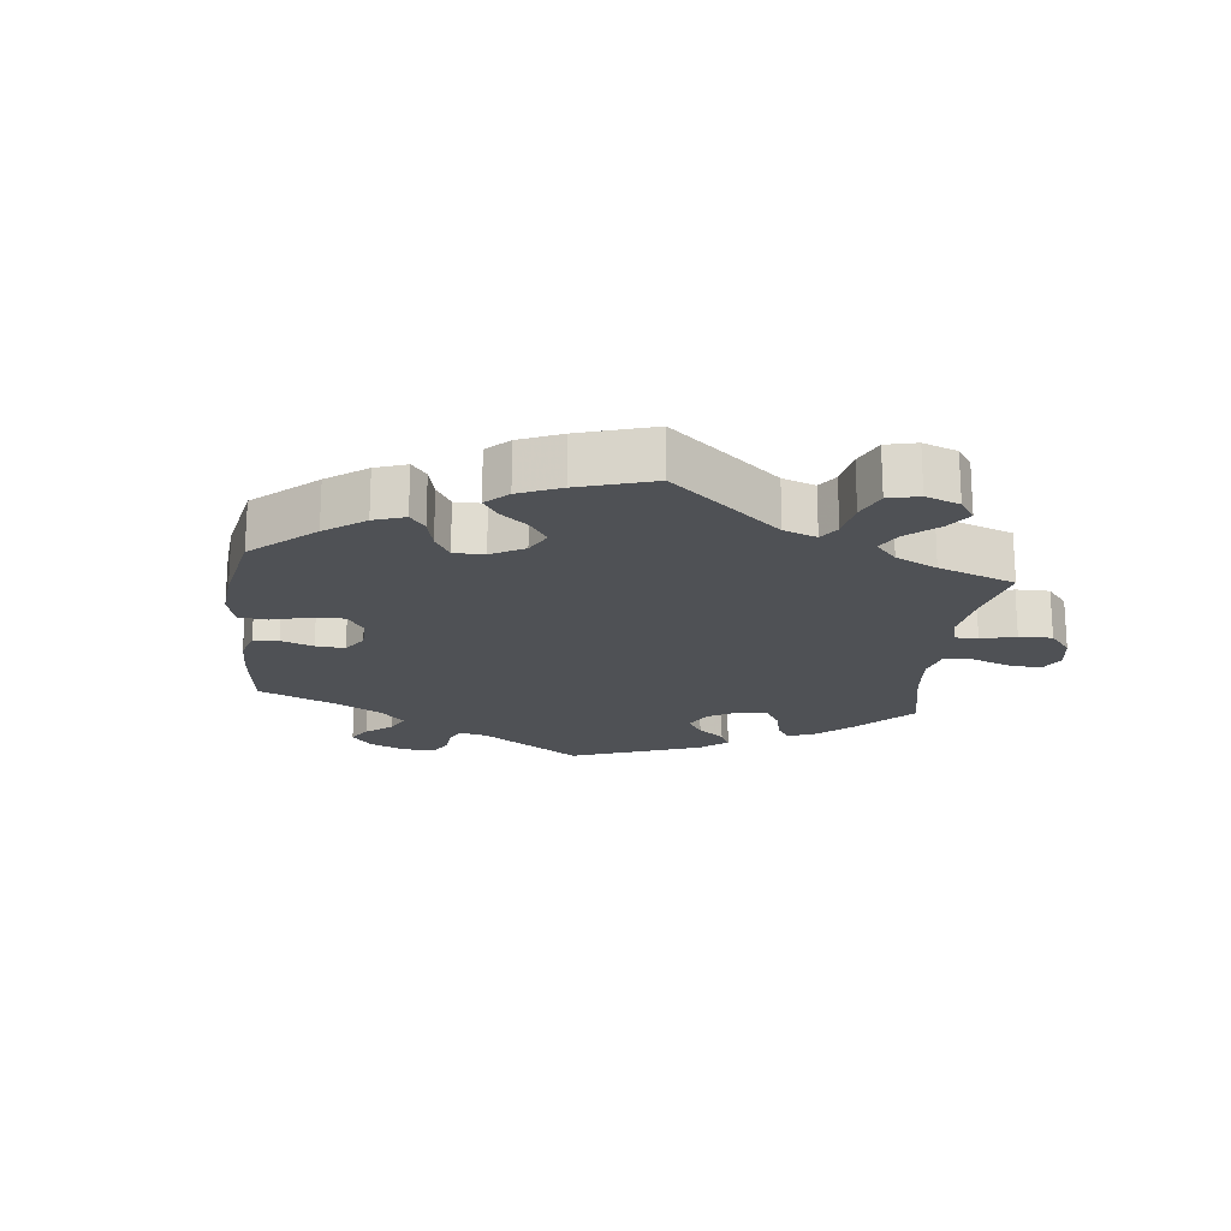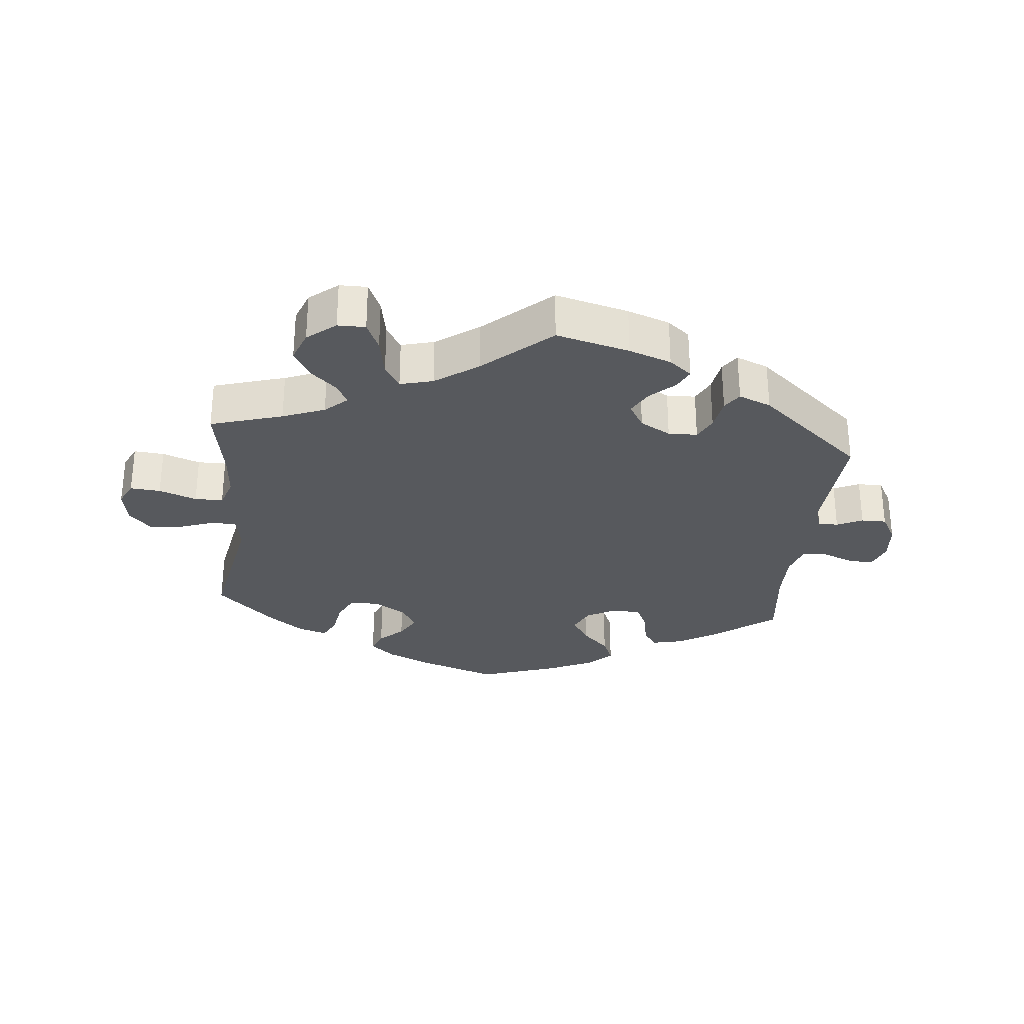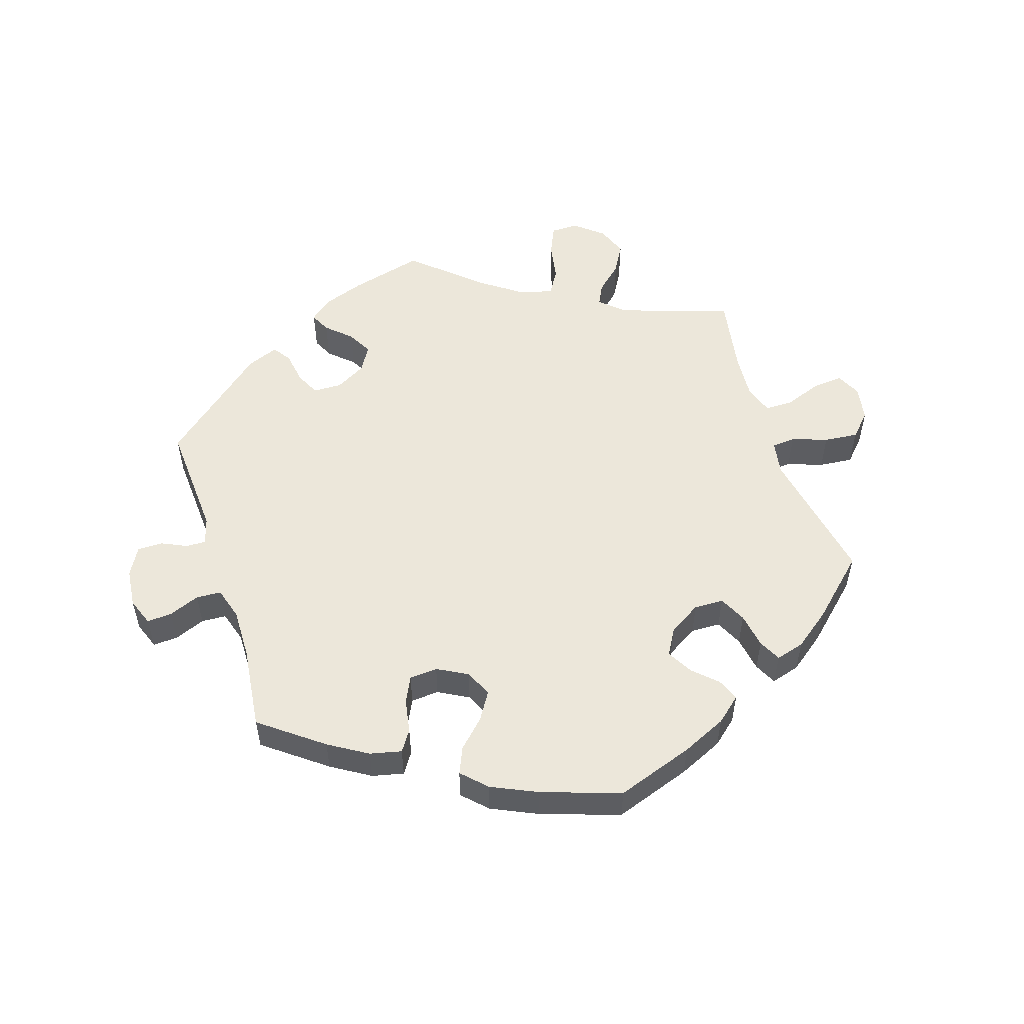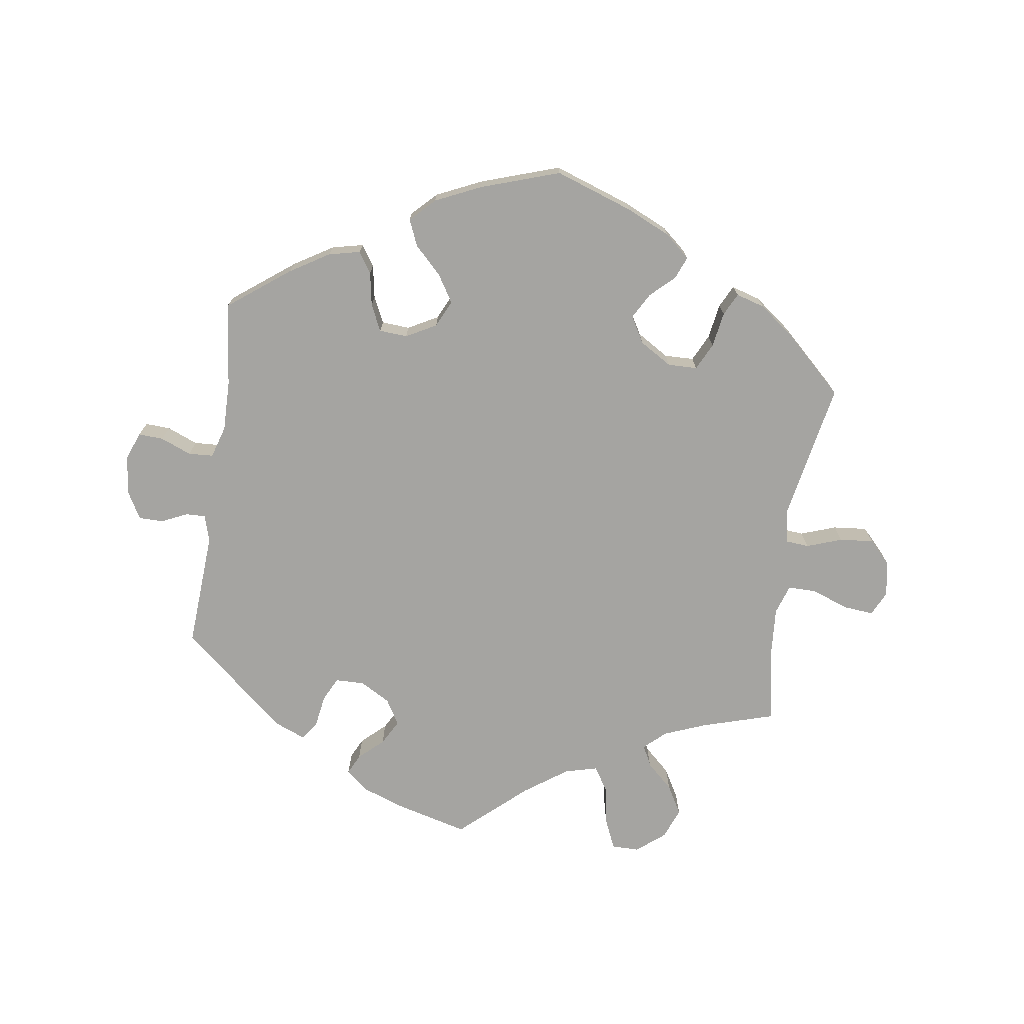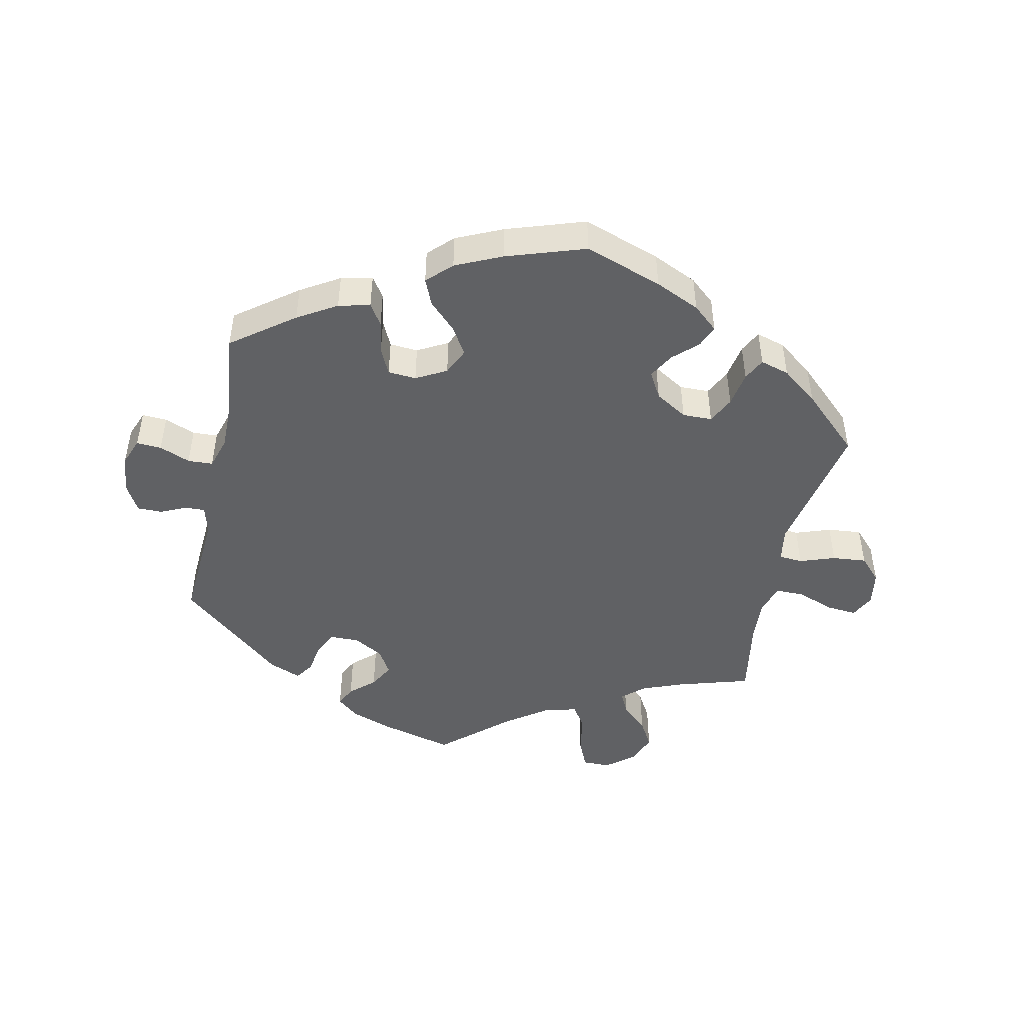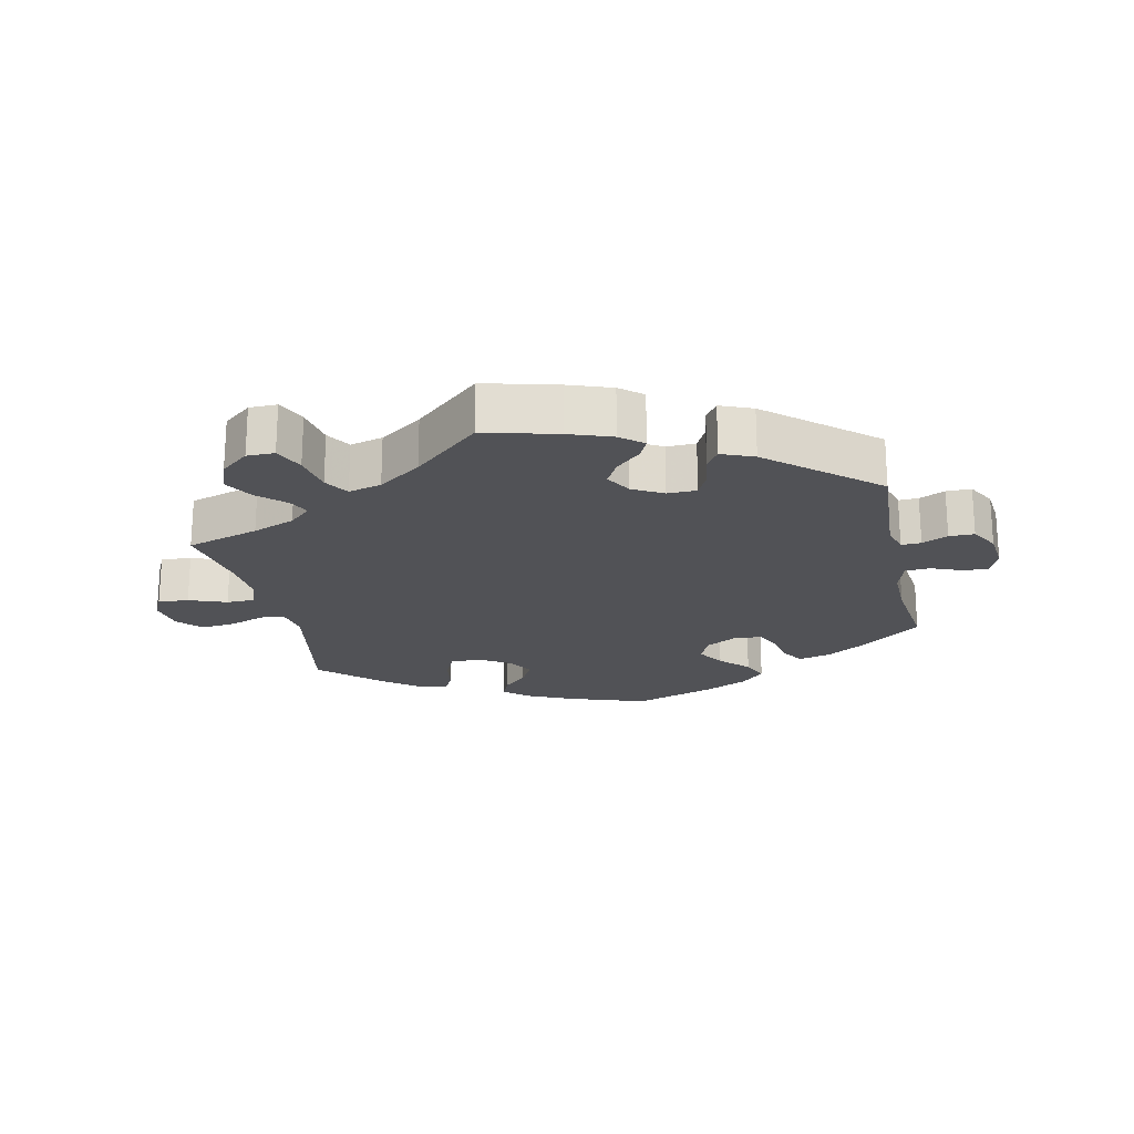
<metadata>
{"format":"obj","ext":"obj","renderer":"f3d","projection":"perspective","resolution":1024,"background":"white","views":[{"elev":-19.7,"azim":53.6,"up":"+Y"},{"elev":-29.5,"azim":174.4,"up":"+Y"},{"elev":53.6,"azim":-17.7,"up":"+Y"},{"elev":-73.3,"azim":-8.3,"up":"+Y"},{"elev":-46.9,"azim":-12.1,"up":"+Y"},{"elev":-21.2,"azim":-167.6,"up":"+Y"}]}
</metadata>
<code>
v 0.117 0.07 0.537
v 0.185 0.07 0.506
v 0.223 0.07 0.473
v 0.209 0.07 0.439
v 0.173 0.07 0.405
v 0.151 0.07 0.366
v 0.174 0.07 0.326
v 0.223 0.07 0.296
v 0.268 0.07 0.297
v 0.288 0.07 0.338
v 0.297 0.07 0.392
v 0.314 0.07 0.426
v 0.358 0.07 0.413
v 0.413 0.07 0.371
v 0.5 0.07 0.289
v 0.46 0.07 0.078
v 0.469 0.07 0.026
v 0.505 0.07 0.023
v 0.559 0.07 0.042
v 0.611 0.07 0.047
v 0.644 0.07 0.012
v 0.653 0.07 -0.042
v 0.635 0.07 -0.079
v 0.589 0.07 -0.075
v 0.532 0.07 -0.054
v 0.489 0.07 -0.054
v 0.474 0.07 -0.099
v 0.479 0.07 -0.168
v 0.5 0.07 -0.289
v 0.39 0.07 -0.322
v 0.326 0.07 -0.347
v 0.293 0.07 -0.377
v 0.309 0.07 -0.409
v 0.349 0.07 -0.446
v 0.374 0.07 -0.49
v 0.356 0.07 -0.537
v 0.313 0.07 -0.572
v 0.271 0.07 -0.572
v 0.251 0.07 -0.527
v 0.24 0.07 -0.466
v 0.217 0.07 -0.429
v 0.167 0.07 -0.442
v 0.102 0.07 -0.488
v 0.001 0.07 -0.578
v -0.11 0.07 -0.549
v -0.174 0.07 -0.526
v -0.208 0.07 -0.498
v -0.193 0.07 -0.467
v -0.156 0.07 -0.433
v -0.135 0.07 -0.395
v -0.158 0.07 -0.356
v -0.204 0.07 -0.33
v -0.248 0.07 -0.331
v -0.266 0.07 -0.367
v -0.274 0.07 -0.417
v -0.293 0.07 -0.445
v -0.342 0.07 -0.425
v -0.501 0.07 -0.289
v -0.49 0.07 -0.112
v -0.502 0.07 -0.071
v -0.532 0.07 -0.072
v -0.571 0.07 -0.09
v -0.609 0.07 -0.09
v -0.633 0.07 -0.047
v -0.639 0.07 0.012
v -0.623 0.07 0.054
v -0.585 0.07 0.052
v -0.538 0.07 0.033
v -0.5 0.07 0.035
v -0.485 0.07 0.084
v -0.486 0.07 0.161
v -0.501 0.07 0.289
v -0.407 0.07 0.36
v -0.348 0.07 0.396
v -0.3 0.07 0.407
v -0.279 0.07 0.375
v -0.27 0.07 0.324
v -0.251 0.07 0.284
v -0.208 0.07 0.281
v -0.162 0.07 0.306
v -0.143 0.07 0.347
v -0.169 0.07 0.389
v -0.21 0.07 0.43
v -0.227 0.07 0.47
v -0.191 0.07 0.506
v -0.121 0.07 0.538
v -0.001 0.07 0.578
v 0.117 0 0.537
v 0.185 0 0.506
v 0.223 0 0.473
v 0.209 0 0.439
v 0.173 0 0.405
v 0.151 0 0.366
v 0.174 0 0.326
v 0.223 0 0.296
v 0.268 0 0.297
v 0.288 0 0.338
v 0.297 0 0.392
v 0.314 0 0.426
v 0.358 0 0.413
v 0.413 0 0.371
v 0.5 0 0.289
v 0.46 0 0.078
v 0.469 0 0.026
v 0.505 0 0.023
v 0.559 0 0.042
v 0.611 0 0.047
v 0.644 0 0.012
v 0.653 0 -0.042
v 0.635 0 -0.079
v 0.589 0 -0.075
v 0.532 0 -0.054
v 0.489 0 -0.054
v 0.474 0 -0.099
v 0.479 0 -0.168
v 0.5 0 -0.289
v 0.39 0 -0.322
v 0.326 0 -0.347
v 0.293 0 -0.377
v 0.309 0 -0.409
v 0.349 0 -0.446
v 0.374 0 -0.49
v 0.356 0 -0.537
v 0.313 0 -0.572
v 0.271 0 -0.572
v 0.251 0 -0.527
v 0.24 0 -0.466
v 0.217 0 -0.429
v 0.167 0 -0.442
v 0.102 0 -0.488
v 0.001 0 -0.578
v -0.11 0 -0.549
v -0.174 0 -0.526
v -0.208 0 -0.498
v -0.193 0 -0.467
v -0.156 0 -0.433
v -0.135 0 -0.395
v -0.158 0 -0.356
v -0.204 0 -0.33
v -0.248 0 -0.331
v -0.266 0 -0.367
v -0.274 0 -0.417
v -0.293 0 -0.445
v -0.342 0 -0.425
v -0.501 0 -0.289
v -0.49 0 -0.112
v -0.502 0 -0.071
v -0.532 0 -0.072
v -0.571 0 -0.09
v -0.609 0 -0.09
v -0.633 0 -0.047
v -0.639 0 0.012
v -0.623 0 0.054
v -0.585 0 0.052
v -0.538 0 0.033
v -0.5 0 0.035
v -0.485 0 0.084
v -0.486 0 0.161
v -0.501 0 0.289
v -0.407 0 0.36
v -0.348 0 0.396
v -0.3 0 0.407
v -0.279 0 0.375
v -0.27 0 0.324
v -0.251 0 0.284
v -0.208 0 0.281
v -0.162 0 0.306
v -0.143 0 0.347
v -0.169 0 0.389
v -0.21 0 0.43
v -0.227 0 0.47
v -0.191 0 0.506
v -0.121 0 0.538
v -0.001 0 0.578
f 82 83 84 85
f 81 82 85 86
f 74 75 76 77
f 74 77 78
f 71 72 73 74
f 70 71 74 78
f 69 70 78 79
f 65 66 67 68
f 65 68 69
f 64 65 69
f 61 62 63 64
f 60 61 64 69
f 59 60 69 79
f 54 55 56 57
f 53 54 57 58
f 52 53 58 59
f 46 47 48 49
f 46 49 50
f 43 44 45 46
f 42 43 46 50
f 41 42 50 51
f 37 38 39 40
f 37 40 41
f 36 37 41
f 33 34 35 36
f 32 33 36 41
f 31 32 41 51
f 28 29 30
f 27 28 30 31
f 26 27 31 51
f 22 23 24 25
f 22 25 26
f 21 22 26
f 18 19 20 21
f 18 21 26
f 17 18 26 51
f 13 14 15 16
f 10 11 12 13
f 9 10 13 16
f 8 9 16 17
f 2 3 4 5
f 2 5 6
f 1 2 6
f 81 86 87 1
f 52 59 79 80
f 7 8 17 51
f 6 7 51 52
f 52 80 81
f 1 6 52 81
f 172 171 170 169
f 173 172 169 168
f 164 163 162 161
f 165 164 161
f 161 160 159 158
f 165 161 158 157
f 166 165 157 156
f 155 154 153 152
f 156 155 152
f 156 152 151
f 151 150 149 148
f 156 151 148 147
f 166 156 147 146
f 144 143 142 141
f 145 144 141 140
f 146 145 140 139
f 136 135 134 133
f 137 136 133
f 133 132 131 130
f 137 133 130 129
f 138 137 129 128
f 127 126 125 124
f 128 127 124
f 128 124 123
f 123 122 121 120
f 128 123 120 119
f 138 128 119 118
f 117 116 115
f 118 117 115 114
f 138 118 114 113
f 112 111 110 109
f 113 112 109
f 113 109 108
f 108 107 106 105
f 113 108 105
f 138 113 105 104
f 103 102 101 100
f 100 99 98 97
f 103 100 97 96
f 104 103 96 95
f 92 91 90 89
f 93 92 89
f 93 89 88
f 88 174 173 168
f 167 166 146 139
f 138 104 95 94
f 139 138 94 93
f 168 167 139
f 168 139 93 88
f 1 88 89 2
f 2 89 90 3
f 3 90 91 4
f 4 91 92 5
f 5 92 93 6
f 6 93 94 7
f 7 94 95 8
f 8 95 96 9
f 9 96 97 10
f 10 97 98 11
f 11 98 99 12
f 12 99 100 13
f 13 100 101 14
f 14 101 102 15
f 15 102 103 16
f 16 103 104 17
f 17 104 105 18
f 18 105 106 19
f 19 106 107 20
f 20 107 108 21
f 21 108 109 22
f 22 109 110 23
f 23 110 111 24
f 24 111 112 25
f 25 112 113 26
f 26 113 114 27
f 27 114 115 28
f 28 115 116 29
f 29 116 117 30
f 30 117 118 31
f 31 118 119 32
f 32 119 120 33
f 33 120 121 34
f 34 121 122 35
f 35 122 123 36
f 36 123 124 37
f 37 124 125 38
f 38 125 126 39
f 39 126 127 40
f 40 127 128 41
f 41 128 129 42
f 42 129 130 43
f 43 130 131 44
f 44 131 132 45
f 45 132 133 46
f 46 133 134 47
f 47 134 135 48
f 48 135 136 49
f 49 136 137 50
f 50 137 138 51
f 51 138 139 52
f 52 139 140 53
f 53 140 141 54
f 54 141 142 55
f 55 142 143 56
f 56 143 144 57
f 57 144 145 58
f 58 145 146 59
f 59 146 147 60
f 60 147 148 61
f 61 148 149 62
f 62 149 150 63
f 63 150 151 64
f 64 151 152 65
f 65 152 153 66
f 66 153 154 67
f 67 154 155 68
f 68 155 156 69
f 69 156 157 70
f 70 157 158 71
f 71 158 159 72
f 72 159 160 73
f 73 160 161 74
f 74 161 162 75
f 75 162 163 76
f 76 163 164 77
f 77 164 165 78
f 78 165 166 79
f 79 166 167 80
f 80 167 168 81
f 81 168 169 82
f 82 169 170 83
f 83 170 171 84
f 84 171 172 85
f 85 172 173 86
f 86 173 174 87
f 87 174 88 1

</code>
